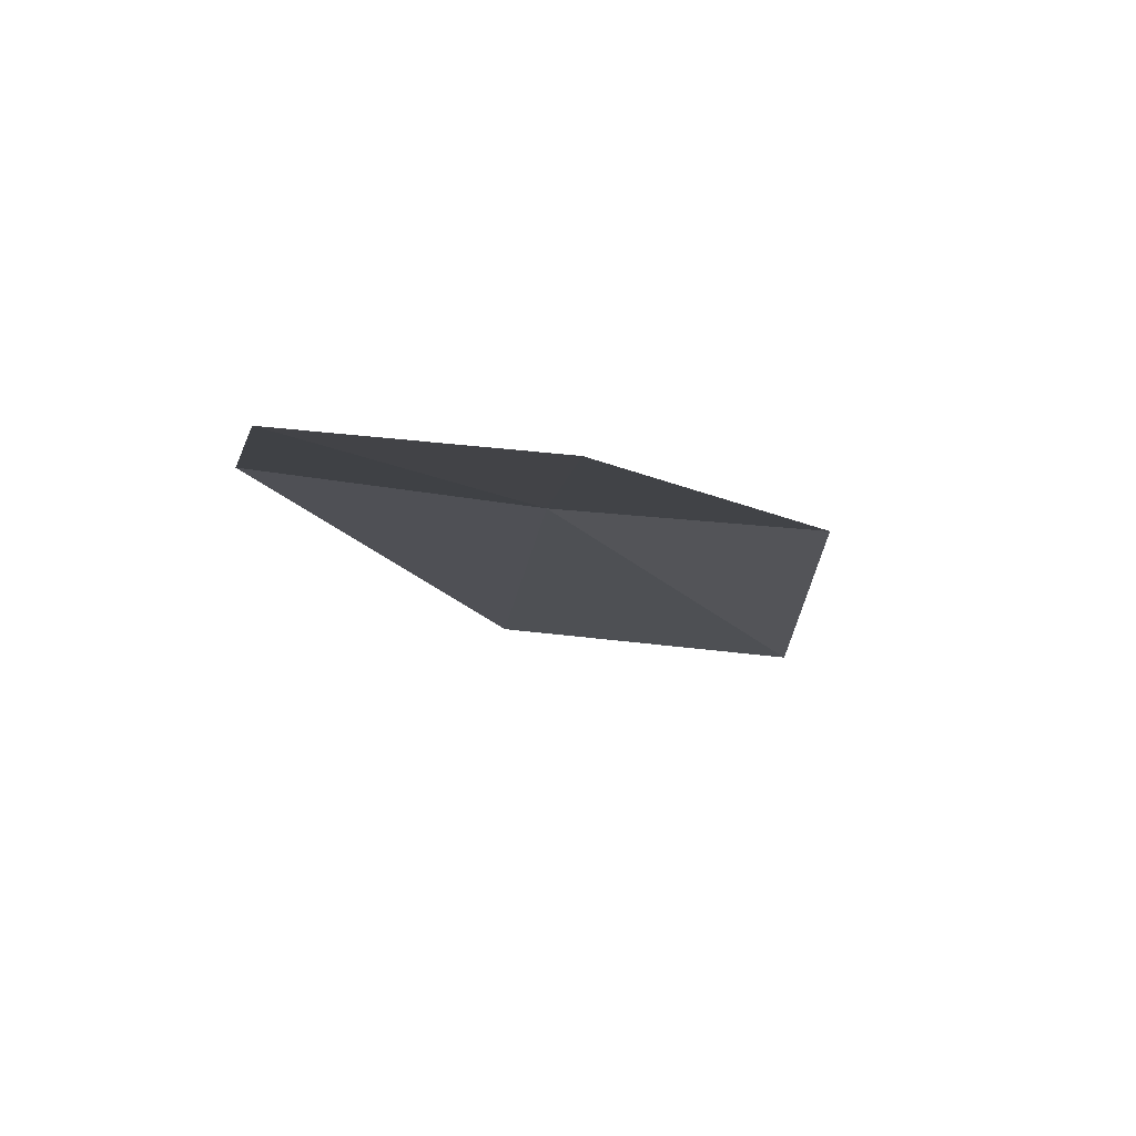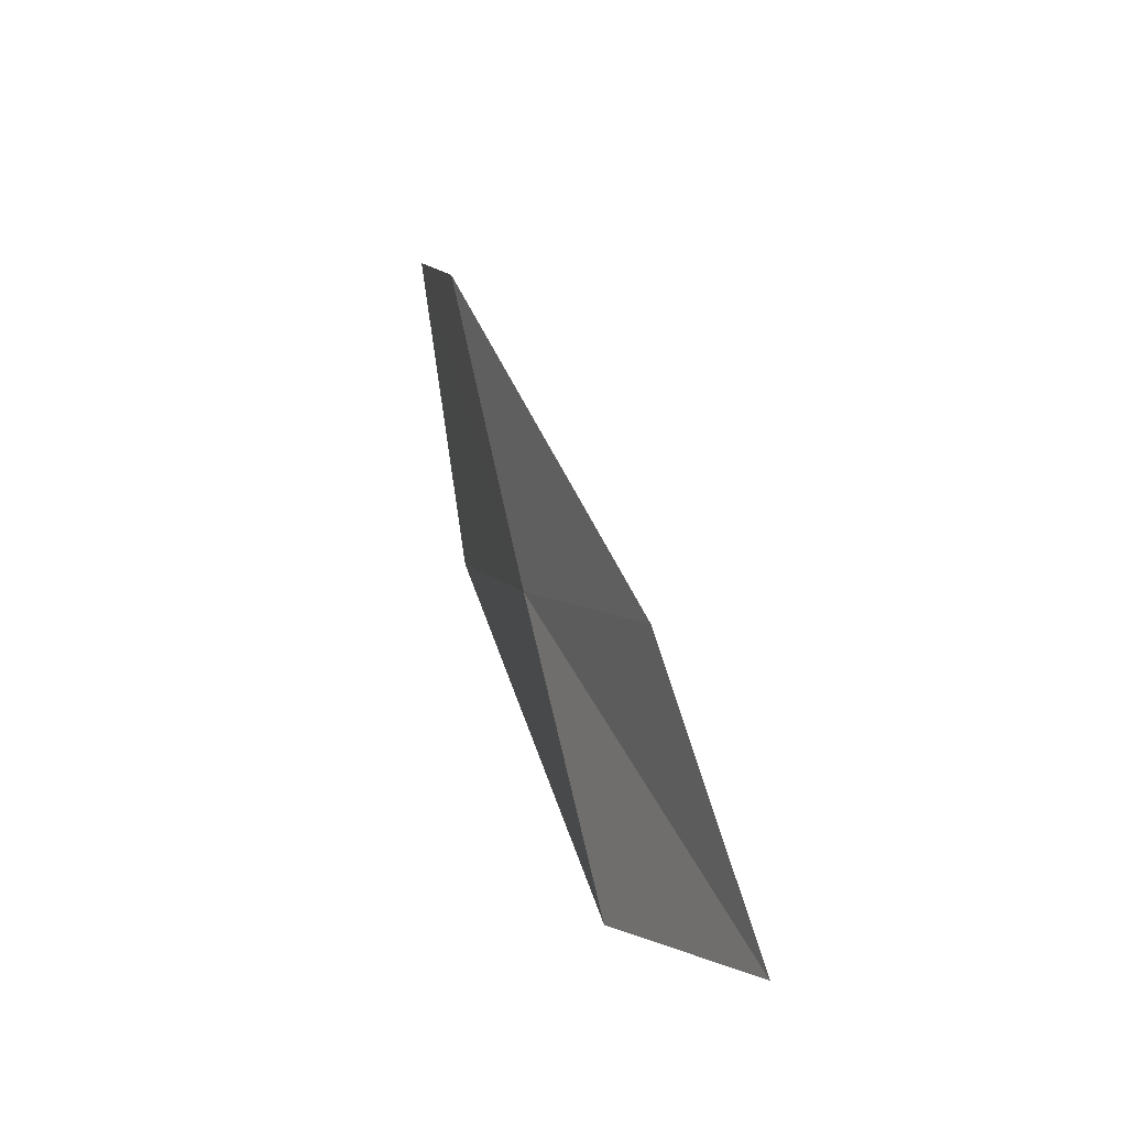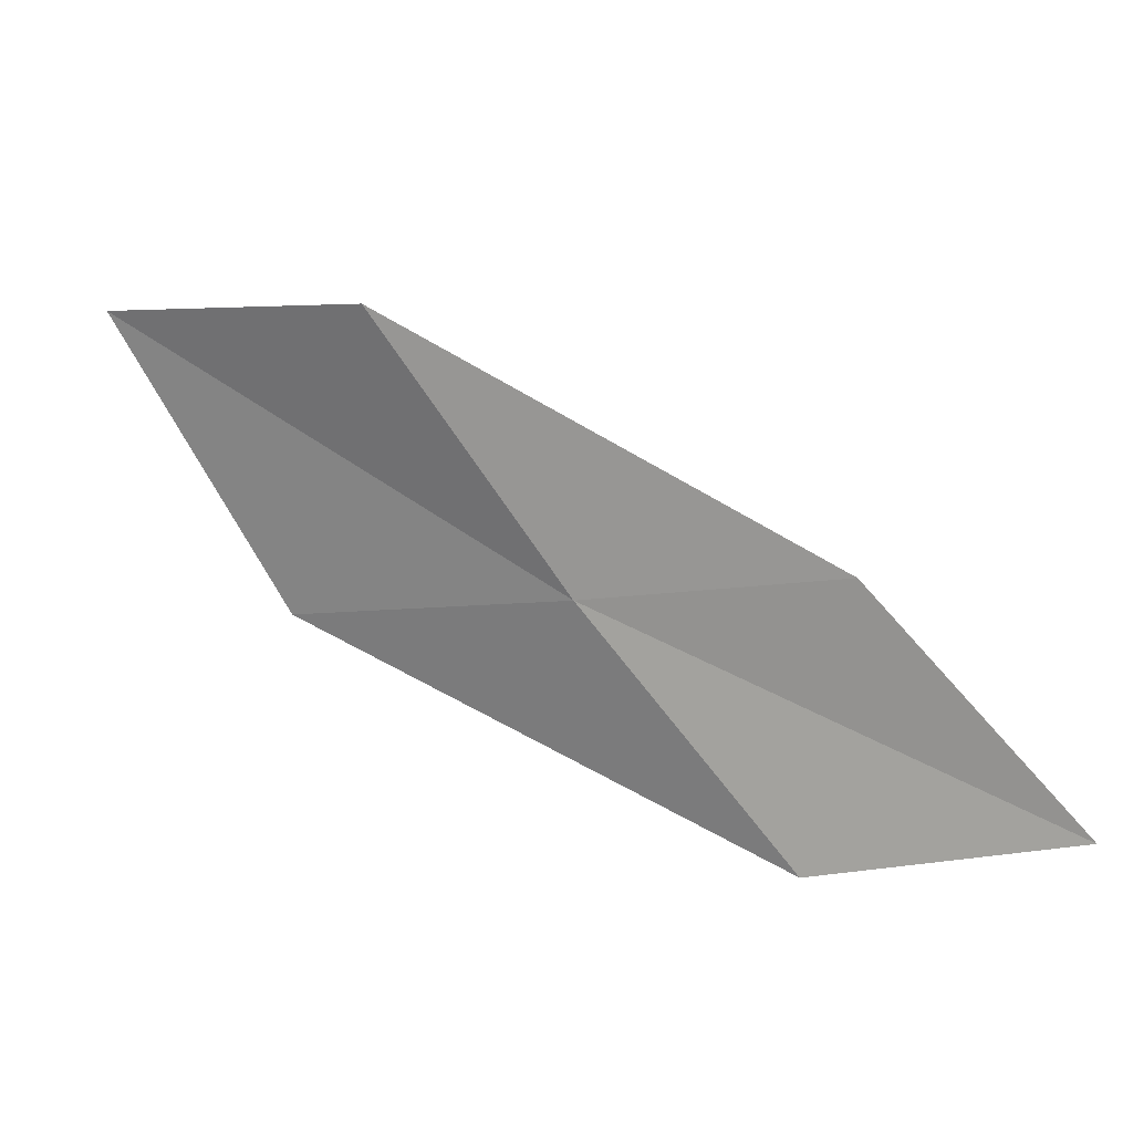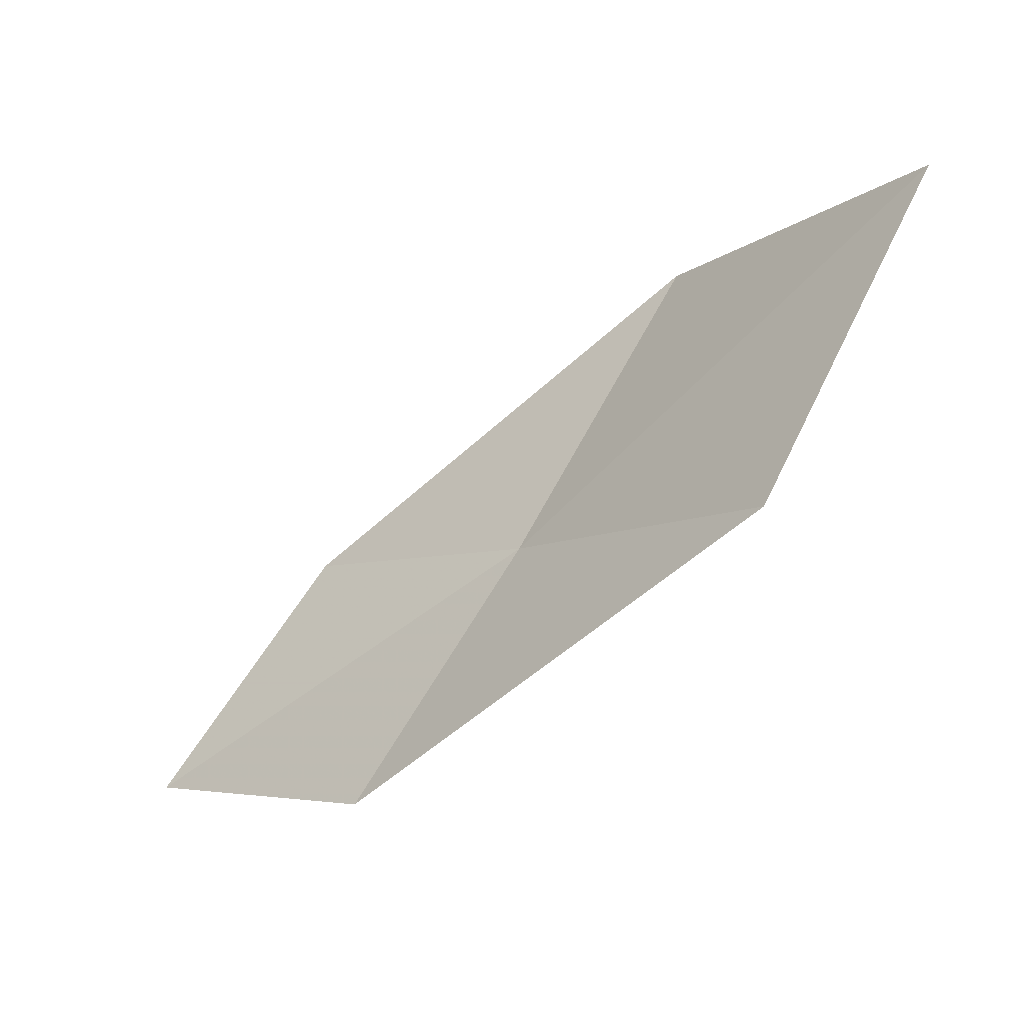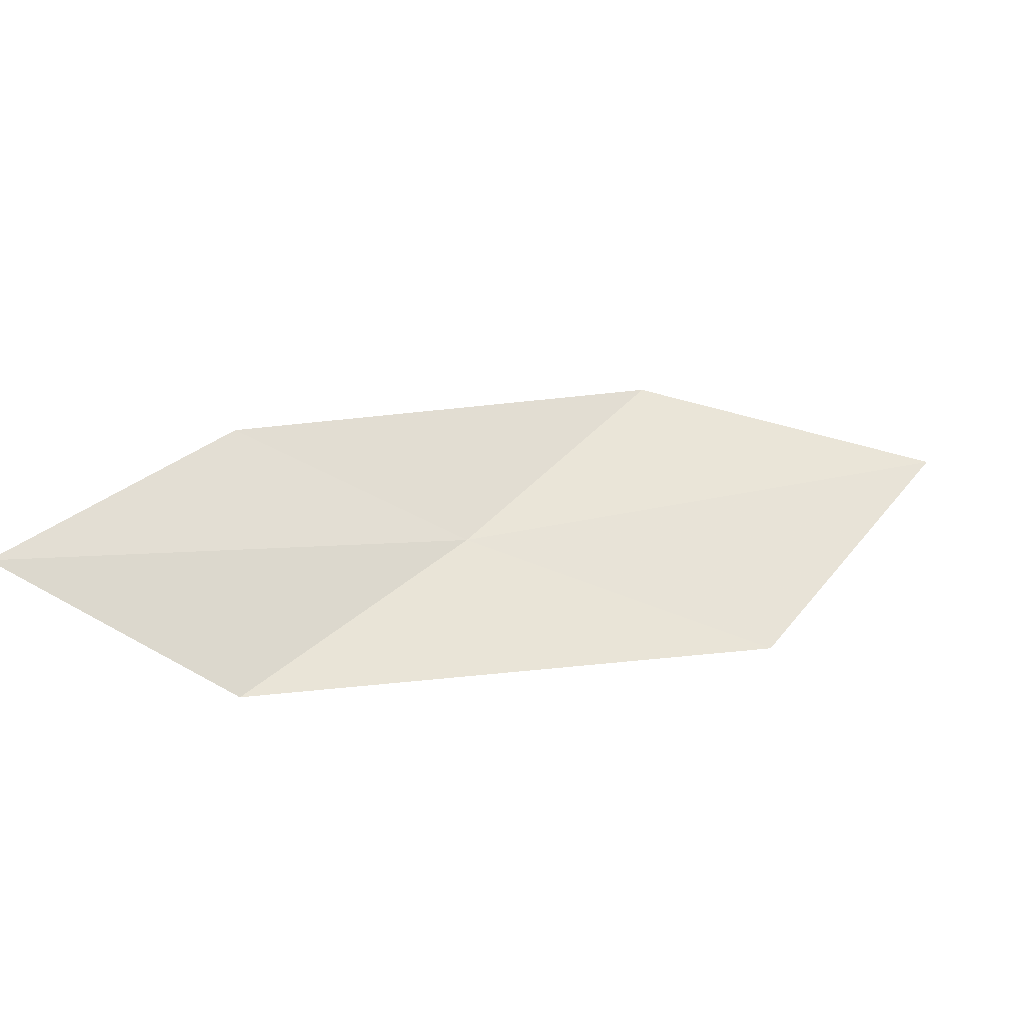
<metadata>
{"format":"obj","ext":"obj","renderer":"f3d","projection":"perspective","resolution":1024,"background":"white","views":[{"elev":-50.1,"azim":96.9,"up":"+Z"},{"elev":18.3,"azim":108.9,"up":"+Y"},{"elev":19.3,"azim":63.4,"up":"+Y"},{"elev":-28.5,"azim":-102.8,"up":"+Y"},{"elev":-33.1,"azim":-164.4,"up":"+Y"}]}
</metadata>
<code>
v -7.759 -2.201 15.88
v -8.24 -1.461 16.27
v -9.109 -1.615 16.71
v -8.586 -2.435 16.37
v -7.207 -2.045 15.36
v -7.234 -2.869 15.48
v -6.725 -2.668 14.93
f 1 3 2
f 1 4 3
f 1 2 5
f 1 6 4
f 1 5 7
f 1 7 6

</code>
